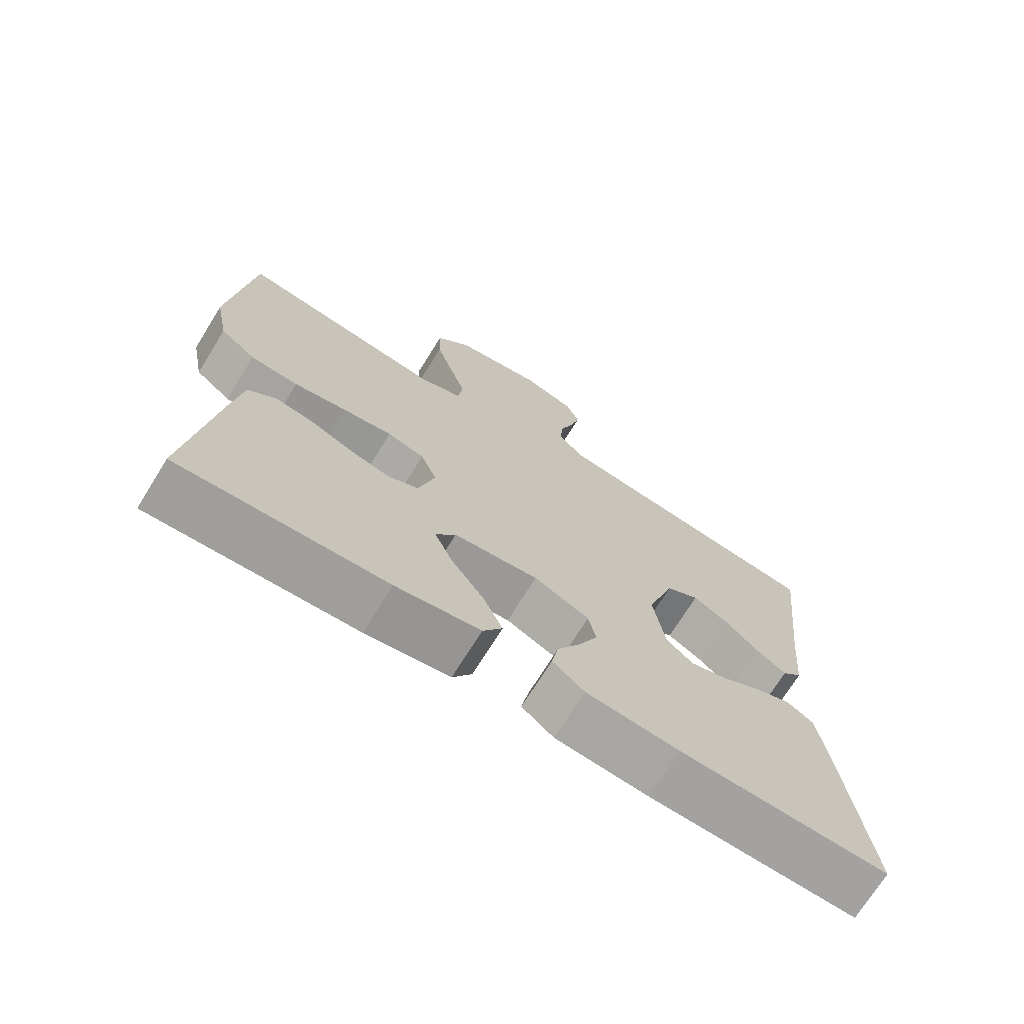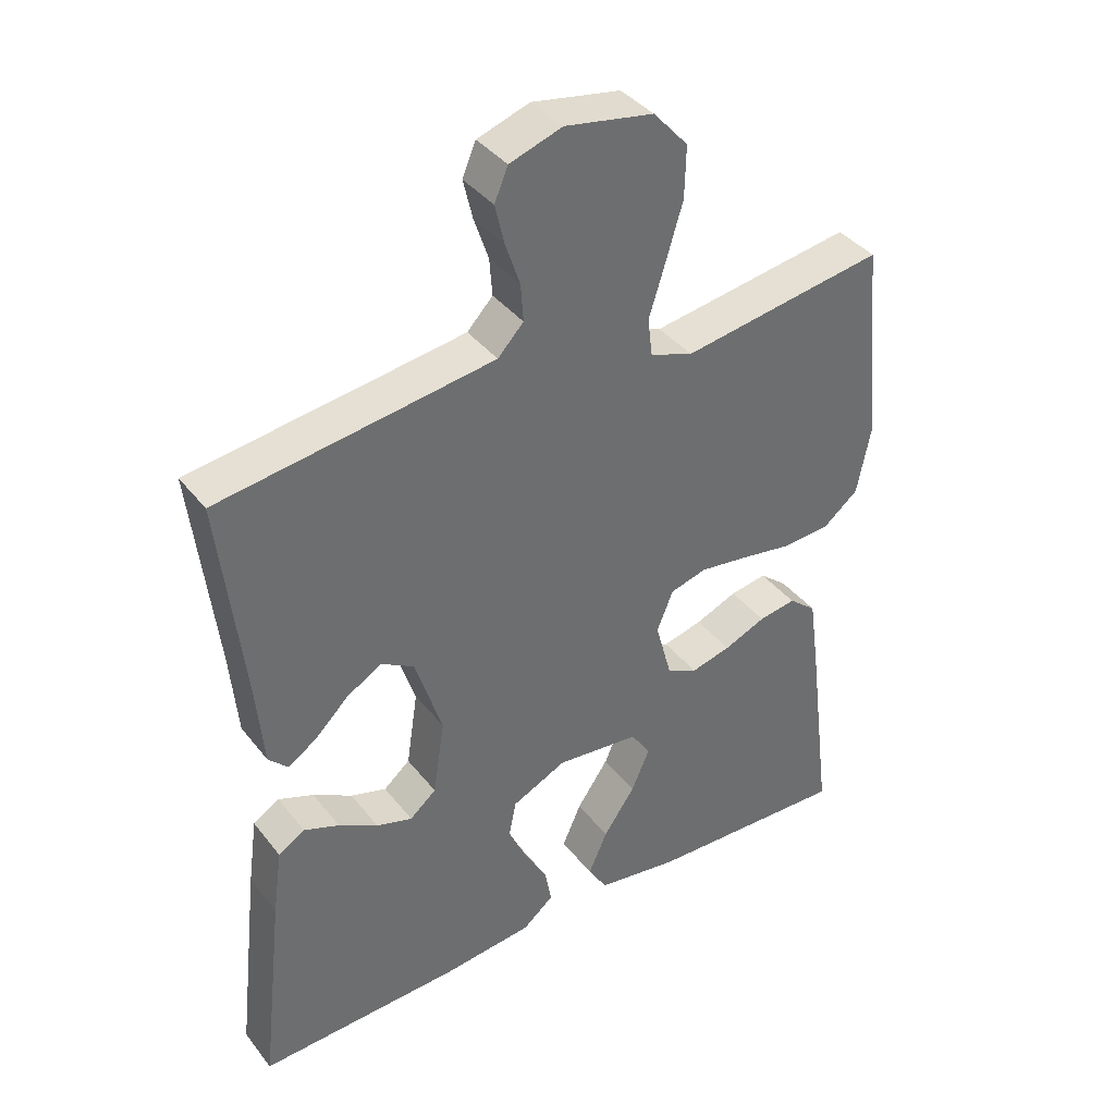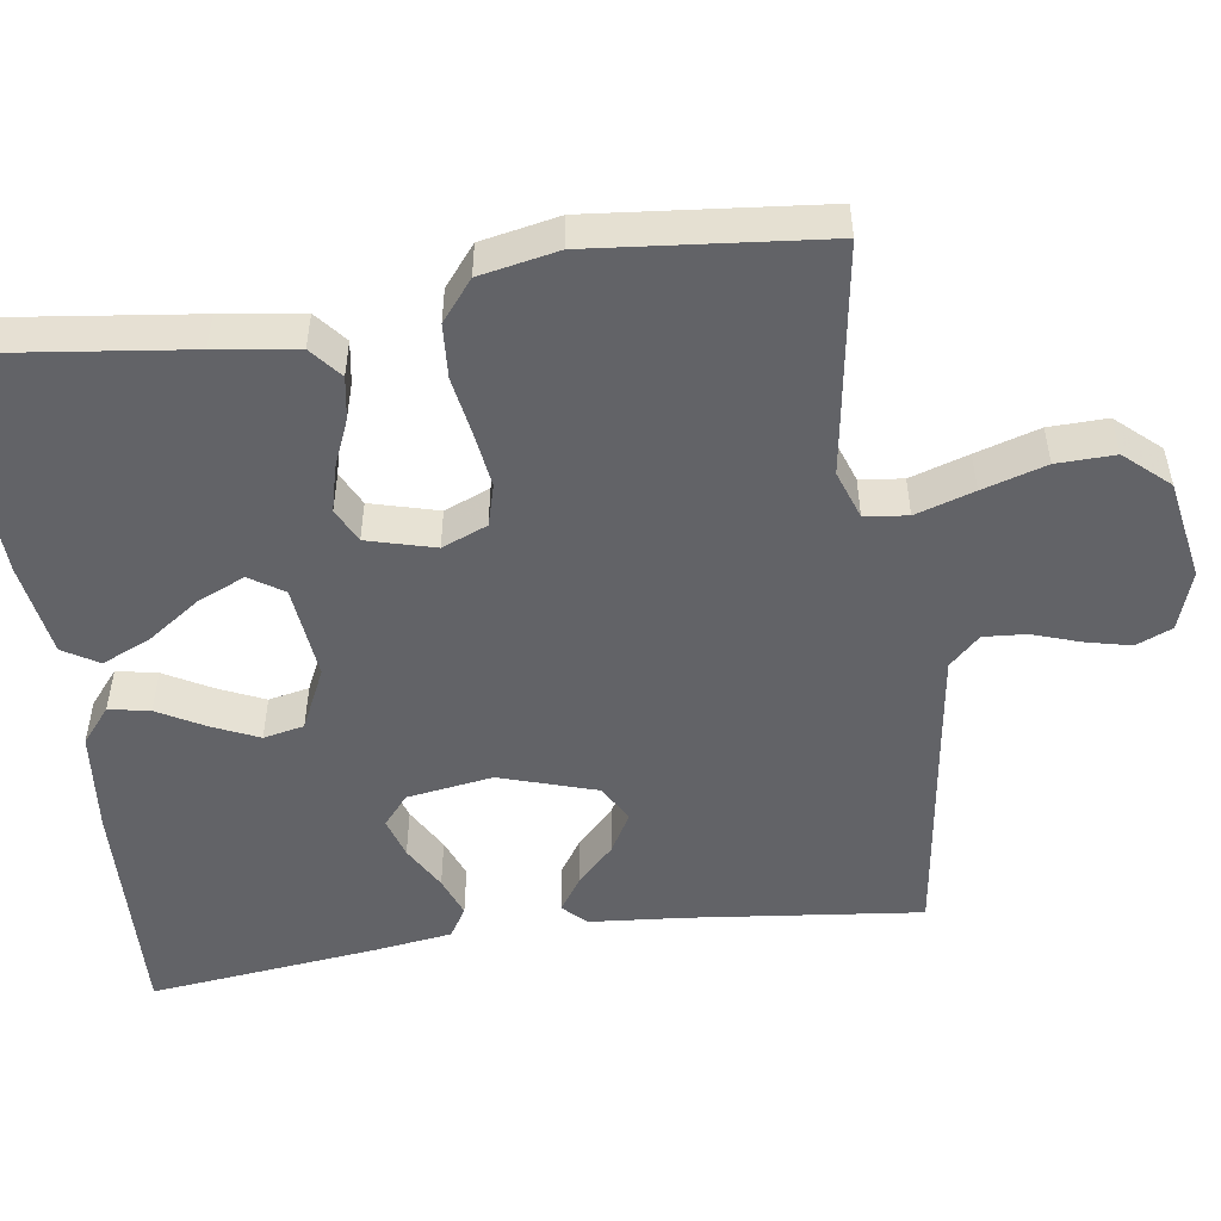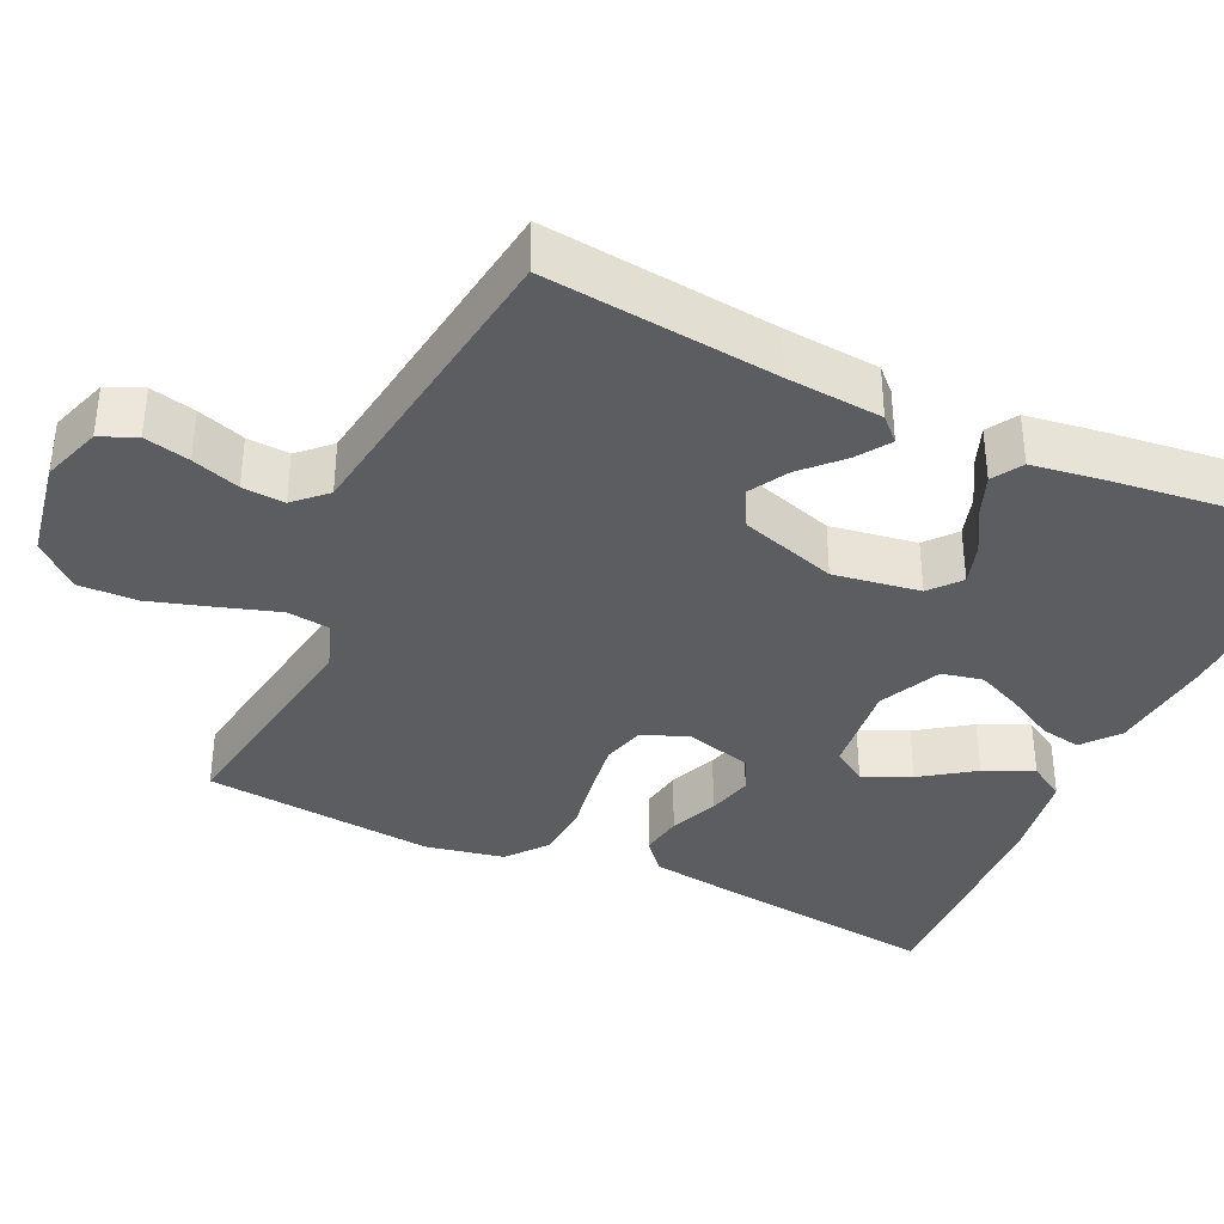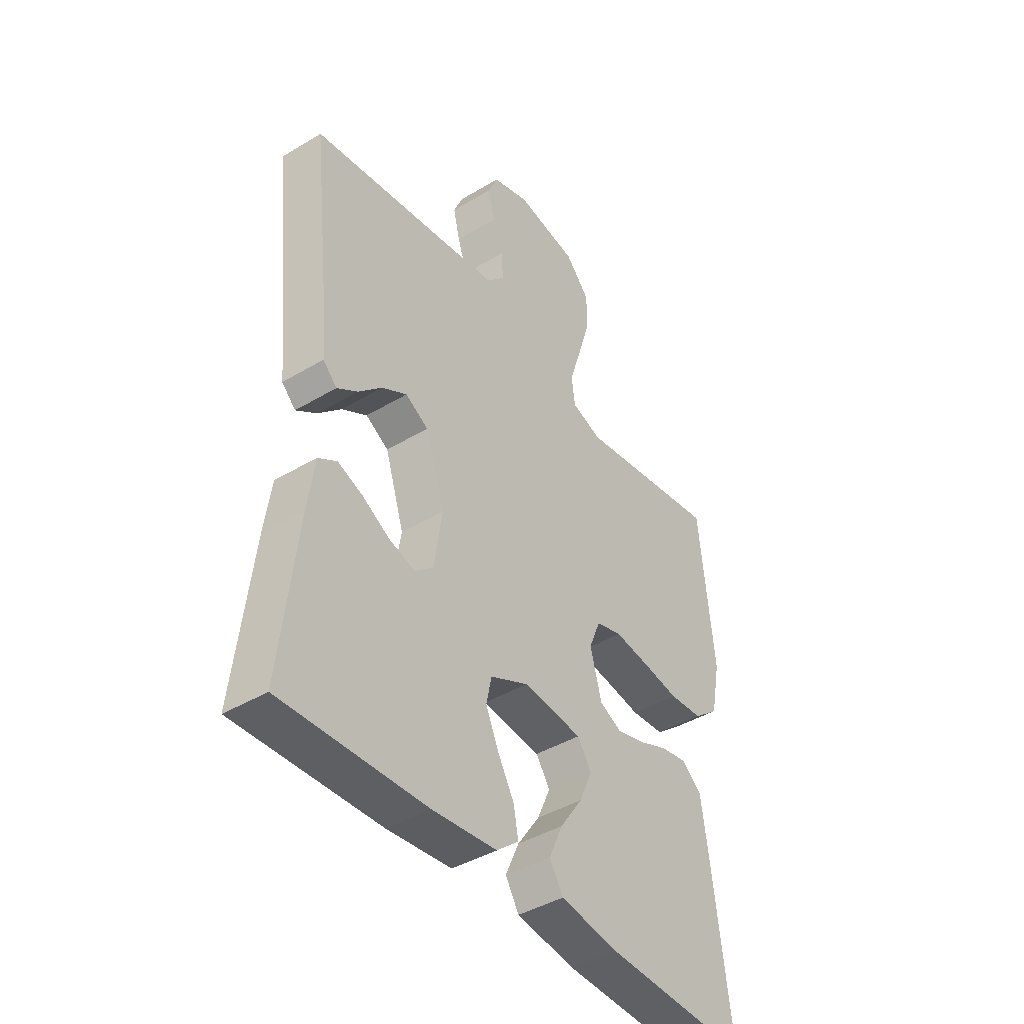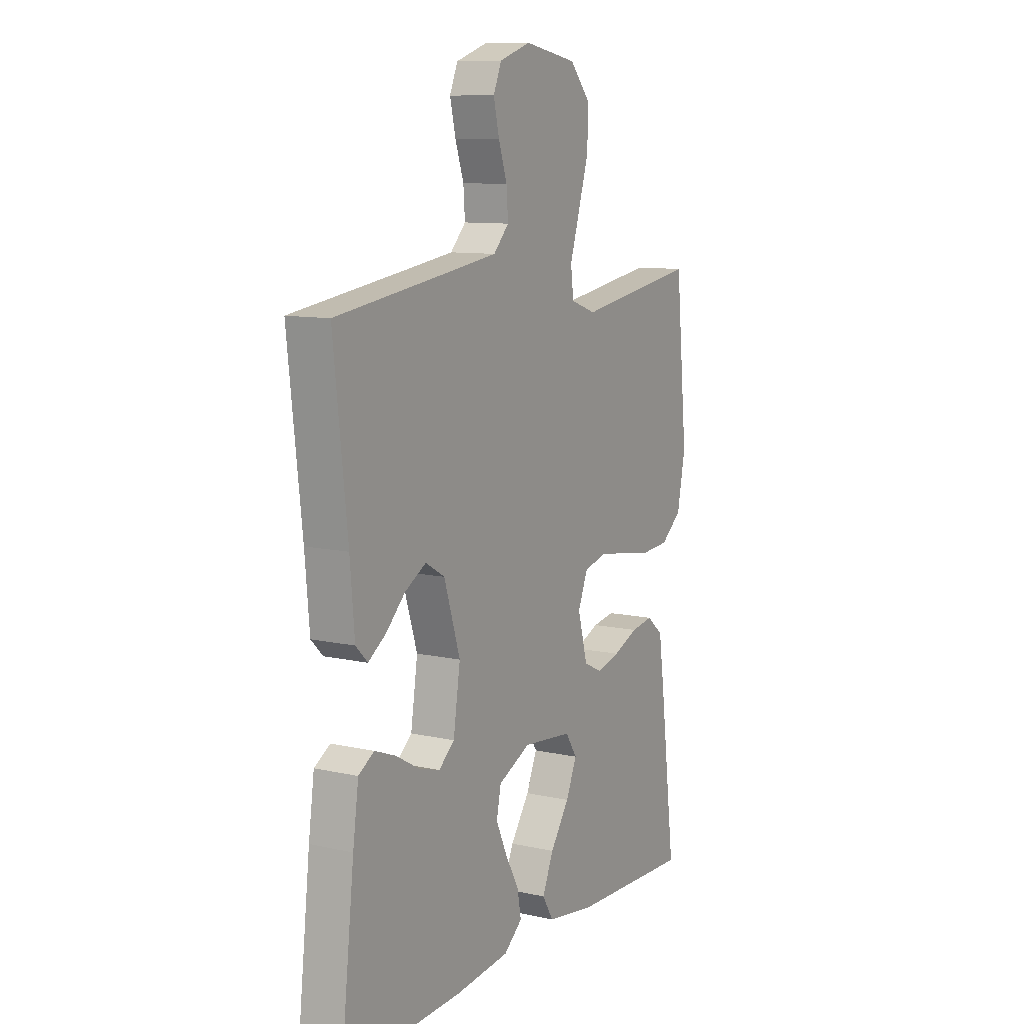
<metadata>
{"format":"obj","ext":"obj","renderer":"f3d","projection":"perspective","resolution":1024,"background":"white","views":[{"elev":-71.8,"azim":-31.8,"up":"+Z"},{"elev":38.8,"azim":146.2,"up":"+Z"},{"elev":-51.0,"azim":-81.7,"up":"+Y"},{"elev":-37.0,"azim":65.2,"up":"+Y"},{"elev":-42.4,"azim":125.7,"up":"+Z"},{"elev":10.2,"azim":119.6,"up":"+Z"}]}
</metadata>
<code>
v -0.5 0.07 -0.5
v -0.462 0.07 -0.2
v -0.447 0.07 -0.094
v -0.406 0.07 -0.06
v -0.351 0.07 -0.069
v -0.289 0.07 -0.095
v -0.23 0.07 -0.11
v -0.185 0.07 -0.088
v -0.161 0.07 0
v -0.185 0.07 0.059
v -0.239 0.07 0.074
v -0.311 0.07 0.064
v -0.388 0.07 0.051
v -0.458 0.07 0.056
v -0.51 0.07 0.098
v -0.53 0.07 0.2
v -0.5 0.07 0.5
v -0.2 0.07 0.453
v -0.137 0.07 0.475
v -0.13 0.07 0.531
v -0.154 0.07 0.607
v -0.179 0.07 0.69
v -0.181 0.07 0.766
v -0.13 0.07 0.823
v 0 0.07 0.846
v 0.077 0.07 0.82
v 0.097 0.07 0.773
v 0.083 0.07 0.714
v 0.062 0.07 0.652
v 0.058 0.07 0.597
v 0.096 0.07 0.557
v 0.2 0.07 0.542
v 0.5 0.07 0.5
v 0.466 0.07 0.2
v 0.455 0.07 0.075
v 0.426 0.07 0.046
v 0.383 0.07 0.075
v 0.334 0.07 0.123
v 0.282 0.07 0.153
v 0.234 0.07 0.125
v 0.194 0.07 0
v 0.211 0.07 -0.112
v 0.25 0.07 -0.145
v 0.303 0.07 -0.129
v 0.361 0.07 -0.096
v 0.413 0.07 -0.076
v 0.452 0.07 -0.1
v 0.466 0.07 -0.2
v 0.5 0.07 -0.5
v 0.2 0.07 -0.489
v 0.066 0.07 -0.475
v 0.02 0.07 -0.437
v 0.03 0.07 -0.384
v 0.064 0.07 -0.323
v 0.091 0.07 -0.263
v 0.08 0.07 -0.21
v 0 0.07 -0.172
v -0.123 0.07 -0.185
v -0.152 0.07 -0.229
v -0.125 0.07 -0.291
v -0.078 0.07 -0.359
v -0.05 0.07 -0.423
v -0.078 0.07 -0.469
v -0.2 0.07 -0.488
v -0.5 0 -0.5
v -0.462 0 -0.2
v -0.447 0 -0.094
v -0.406 0 -0.06
v -0.351 0 -0.069
v -0.289 0 -0.095
v -0.23 0 -0.11
v -0.185 0 -0.088
v -0.161 0 0
v -0.185 0 0.059
v -0.239 0 0.074
v -0.311 0 0.064
v -0.388 0 0.051
v -0.458 0 0.056
v -0.51 0 0.098
v -0.53 0 0.2
v -0.5 0 0.5
v -0.2 0 0.453
v -0.137 0 0.475
v -0.13 0 0.531
v -0.154 0 0.607
v -0.179 0 0.69
v -0.181 0 0.766
v -0.13 0 0.823
v 0 0 0.846
v 0.077 0 0.82
v 0.097 0 0.773
v 0.083 0 0.714
v 0.062 0 0.652
v 0.058 0 0.597
v 0.096 0 0.557
v 0.2 0 0.542
v 0.5 0 0.5
v 0.466 0 0.2
v 0.455 0 0.075
v 0.426 0 0.046
v 0.383 0 0.075
v 0.334 0 0.123
v 0.282 0 0.153
v 0.234 0 0.125
v 0.194 0 0
v 0.211 0 -0.112
v 0.25 0 -0.145
v 0.303 0 -0.129
v 0.361 0 -0.096
v 0.413 0 -0.076
v 0.452 0 -0.1
v 0.466 0 -0.2
v 0.5 0 -0.5
v 0.2 0 -0.489
v 0.066 0 -0.475
v 0.02 0 -0.437
v 0.03 0 -0.384
v 0.064 0 -0.323
v 0.091 0 -0.263
v 0.08 0 -0.21
v 0 0 -0.172
v -0.123 0 -0.185
v -0.152 0 -0.229
v -0.125 0 -0.291
v -0.078 0 -0.359
v -0.05 0 -0.423
v -0.078 0 -0.469
v -0.2 0 -0.488
f 4 5 6
f 3 4 6
f 2 3 6
f 1 2 6
f 64 1 6
f 63 64 6
f 62 63 6
f 61 62 6
f 60 61 6
f 59 60 6 7
f 58 59 7 8
f 57 58 8 9
f 56 57 9 10
f 52 53 54
f 51 52 54
f 50 51 54
f 49 50 54
f 48 49 54
f 47 48 54
f 46 47 54
f 45 46 54
f 44 45 54
f 43 44 54 55
f 42 43 55 56
f 36 37 38
f 35 36 38
f 34 35 38
f 34 38 39
f 33 34 39
f 32 33 39
f 31 32 39 40
f 27 28 29
f 26 27 29
f 25 26 29
f 24 25 29
f 23 24 29
f 22 23 29
f 21 22 29
f 20 21 29
f 19 20 29 30
f 16 17 18
f 15 16 18
f 14 15 18
f 13 14 18
f 12 13 18
f 11 12 18 19
f 31 40 41
f 30 31 41
f 19 30 41
f 11 19 41
f 10 11 41
f 10 41 42 56
f 70 69 68
f 70 68 67
f 70 67 66
f 70 66 65
f 70 65 128
f 70 128 127
f 70 127 126
f 70 126 125
f 70 125 124
f 71 70 124 123
f 72 71 123 122
f 73 72 122 121
f 74 73 121 120
f 118 117 116
f 118 116 115
f 118 115 114
f 118 114 113
f 118 113 112
f 118 112 111
f 118 111 110
f 118 110 109
f 118 109 108
f 119 118 108 107
f 120 119 107 106
f 102 101 100
f 102 100 99
f 102 99 98
f 103 102 98
f 103 98 97
f 103 97 96
f 104 103 96 95
f 93 92 91
f 93 91 90
f 93 90 89
f 93 89 88
f 93 88 87
f 93 87 86
f 93 86 85
f 93 85 84
f 94 93 84 83
f 82 81 80
f 82 80 79
f 82 79 78
f 82 78 77
f 82 77 76
f 83 82 76 75
f 105 104 95
f 105 95 94
f 105 94 83
f 105 83 75
f 105 75 74
f 120 106 105 74
f 1 65 66 2
f 2 66 67 3
f 3 67 68 4
f 4 68 69 5
f 5 69 70 6
f 6 70 71 7
f 7 71 72 8
f 8 72 73 9
f 9 73 74 10
f 10 74 75 11
f 11 75 76 12
f 12 76 77 13
f 13 77 78 14
f 14 78 79 15
f 15 79 80 16
f 16 80 81 17
f 17 81 82 18
f 18 82 83 19
f 19 83 84 20
f 20 84 85 21
f 21 85 86 22
f 22 86 87 23
f 23 87 88 24
f 24 88 89 25
f 25 89 90 26
f 26 90 91 27
f 27 91 92 28
f 28 92 93 29
f 29 93 94 30
f 30 94 95 31
f 31 95 96 32
f 32 96 97 33
f 33 97 98 34
f 34 98 99 35
f 35 99 100 36
f 36 100 101 37
f 37 101 102 38
f 38 102 103 39
f 39 103 104 40
f 40 104 105 41
f 41 105 106 42
f 42 106 107 43
f 43 107 108 44
f 44 108 109 45
f 45 109 110 46
f 46 110 111 47
f 47 111 112 48
f 48 112 113 49
f 49 113 114 50
f 50 114 115 51
f 51 115 116 52
f 52 116 117 53
f 53 117 118 54
f 54 118 119 55
f 55 119 120 56
f 56 120 121 57
f 57 121 122 58
f 58 122 123 59
f 59 123 124 60
f 60 124 125 61
f 61 125 126 62
f 62 126 127 63
f 63 127 128 64
f 64 128 65 1

</code>
